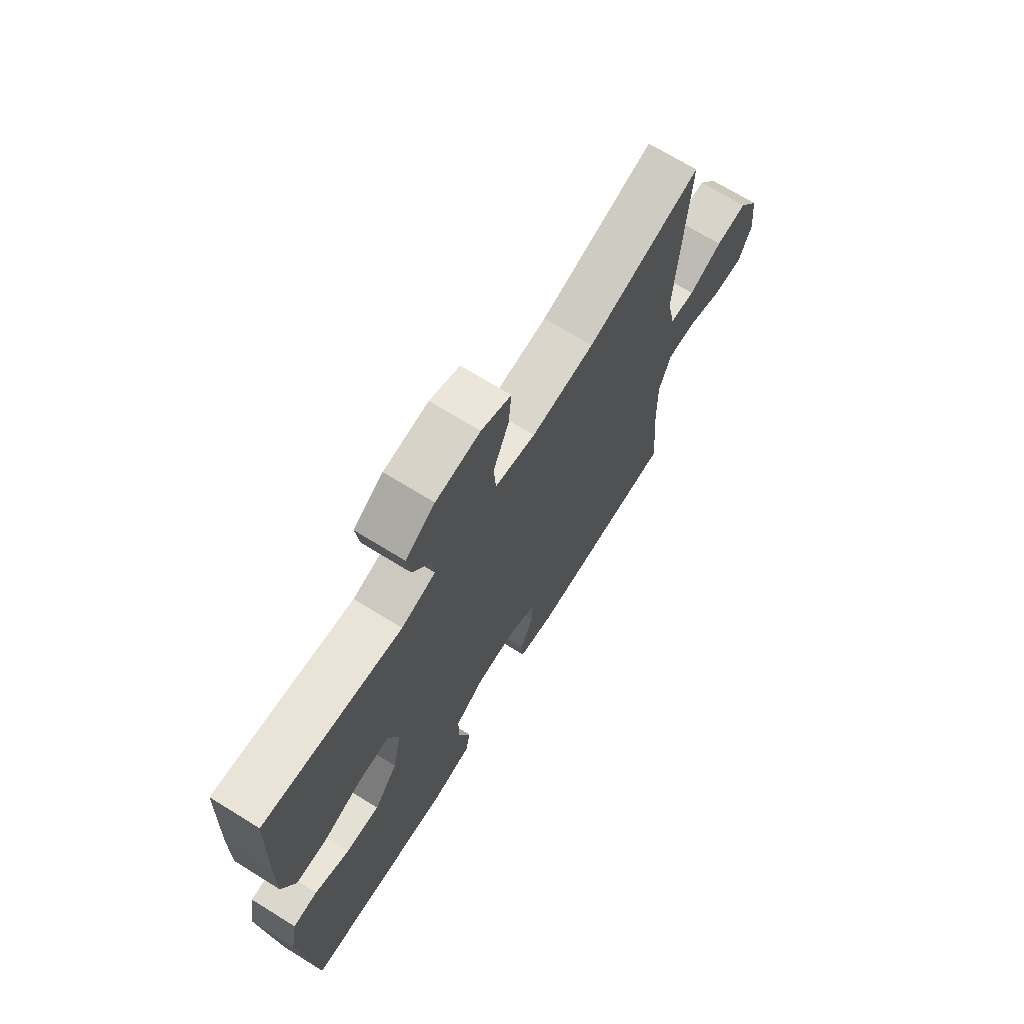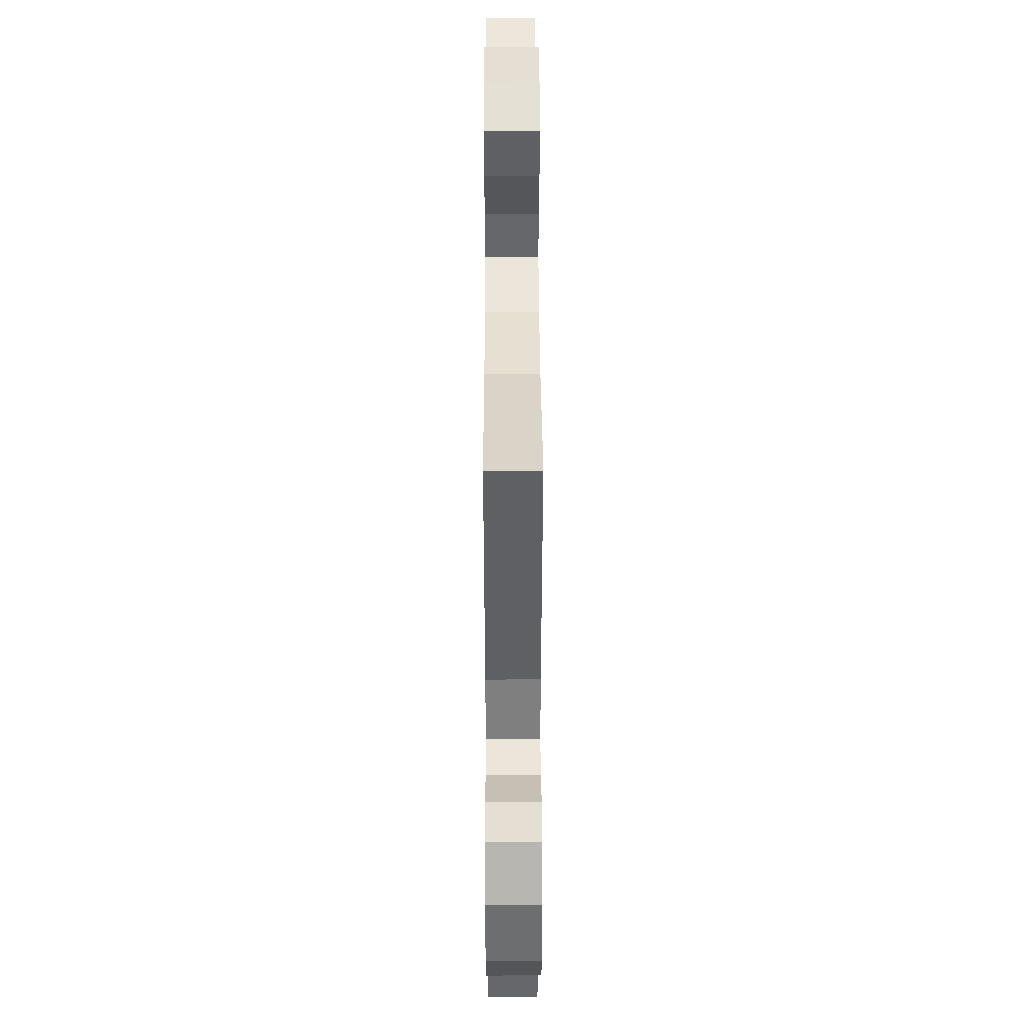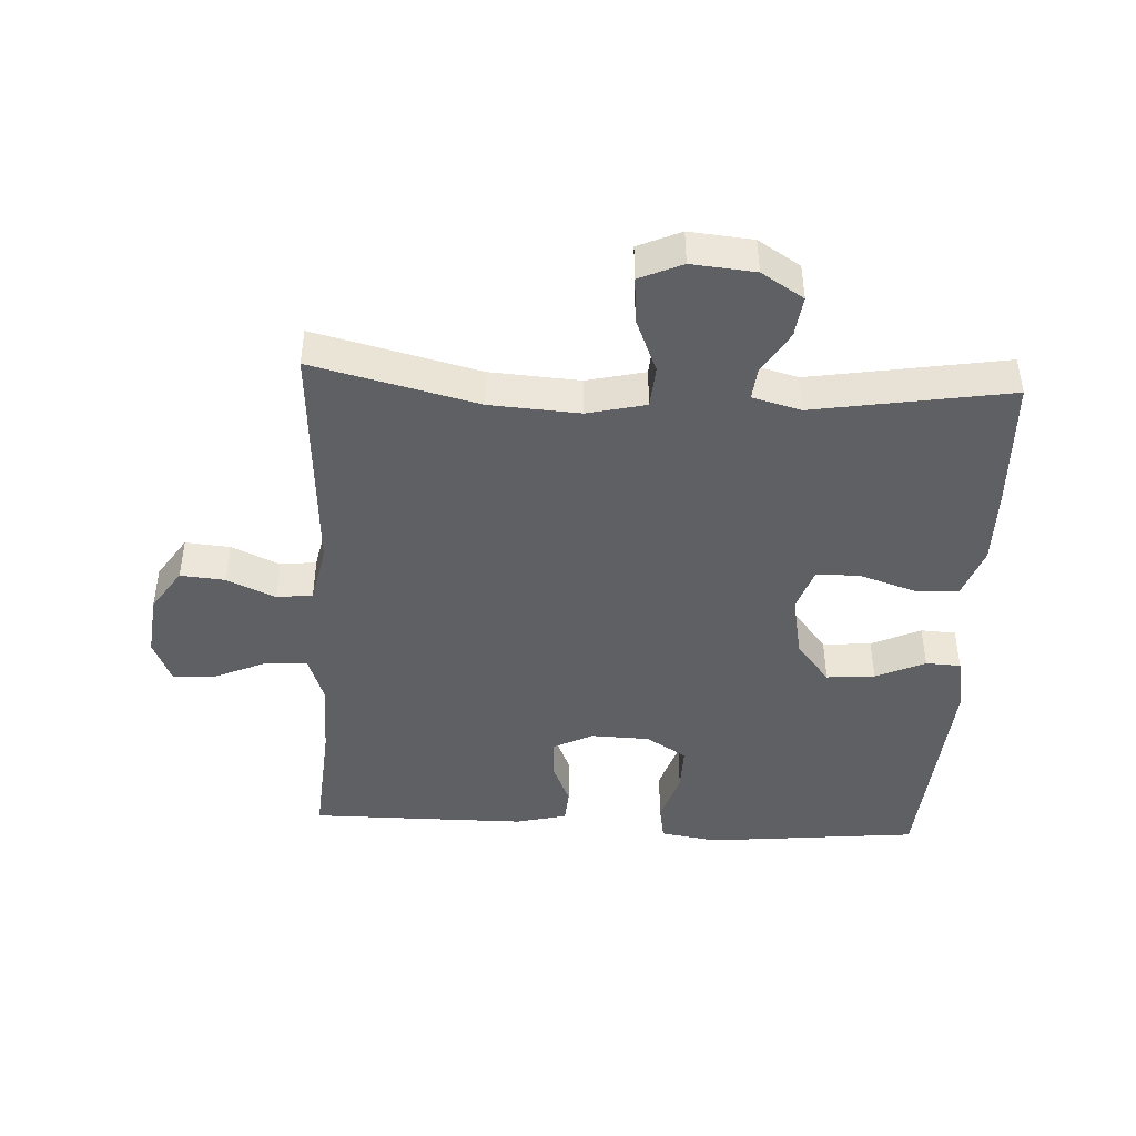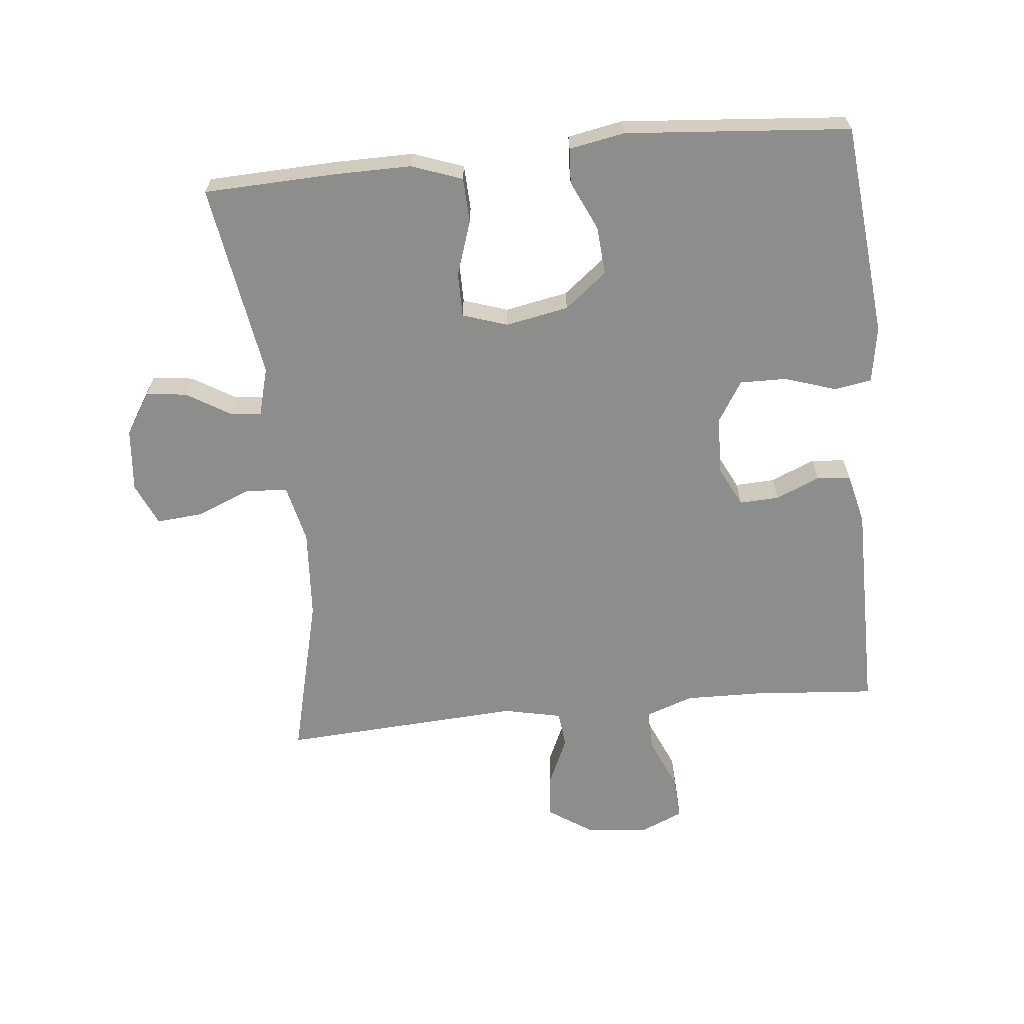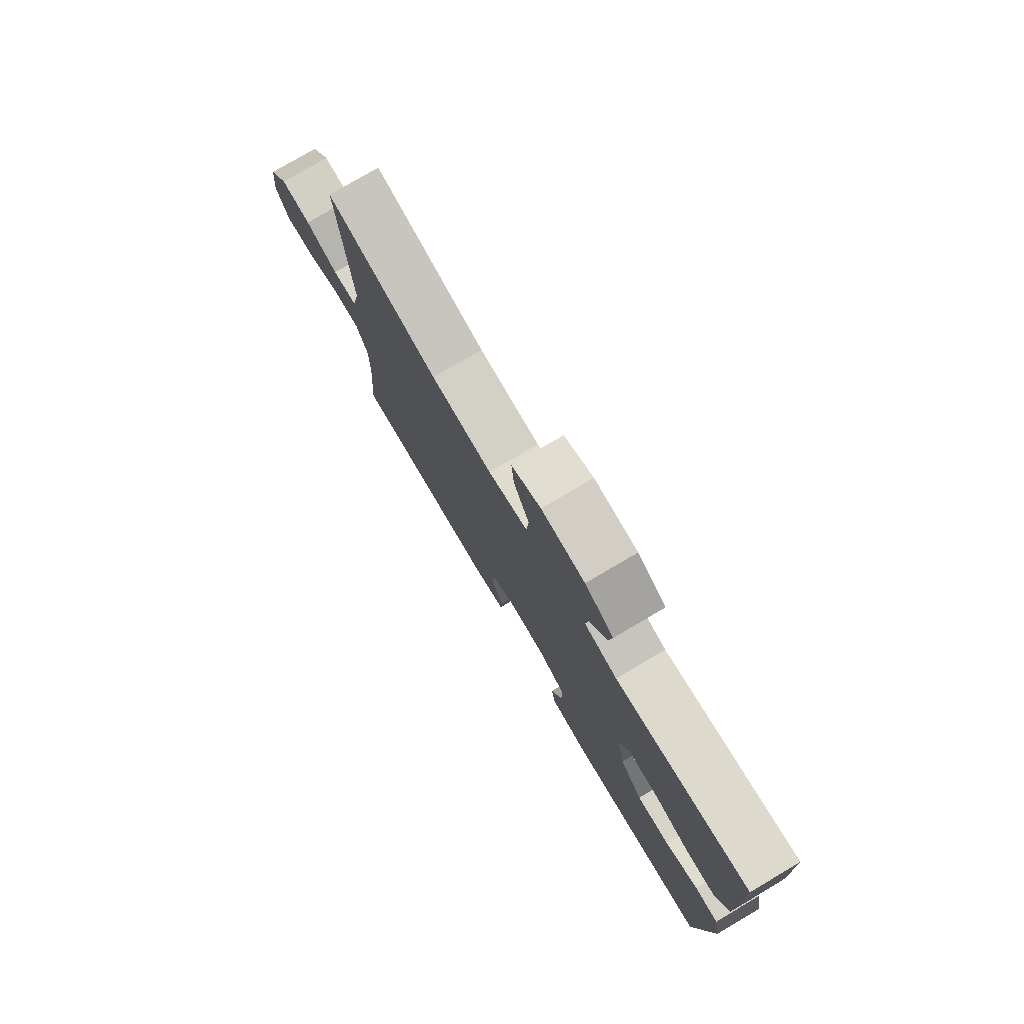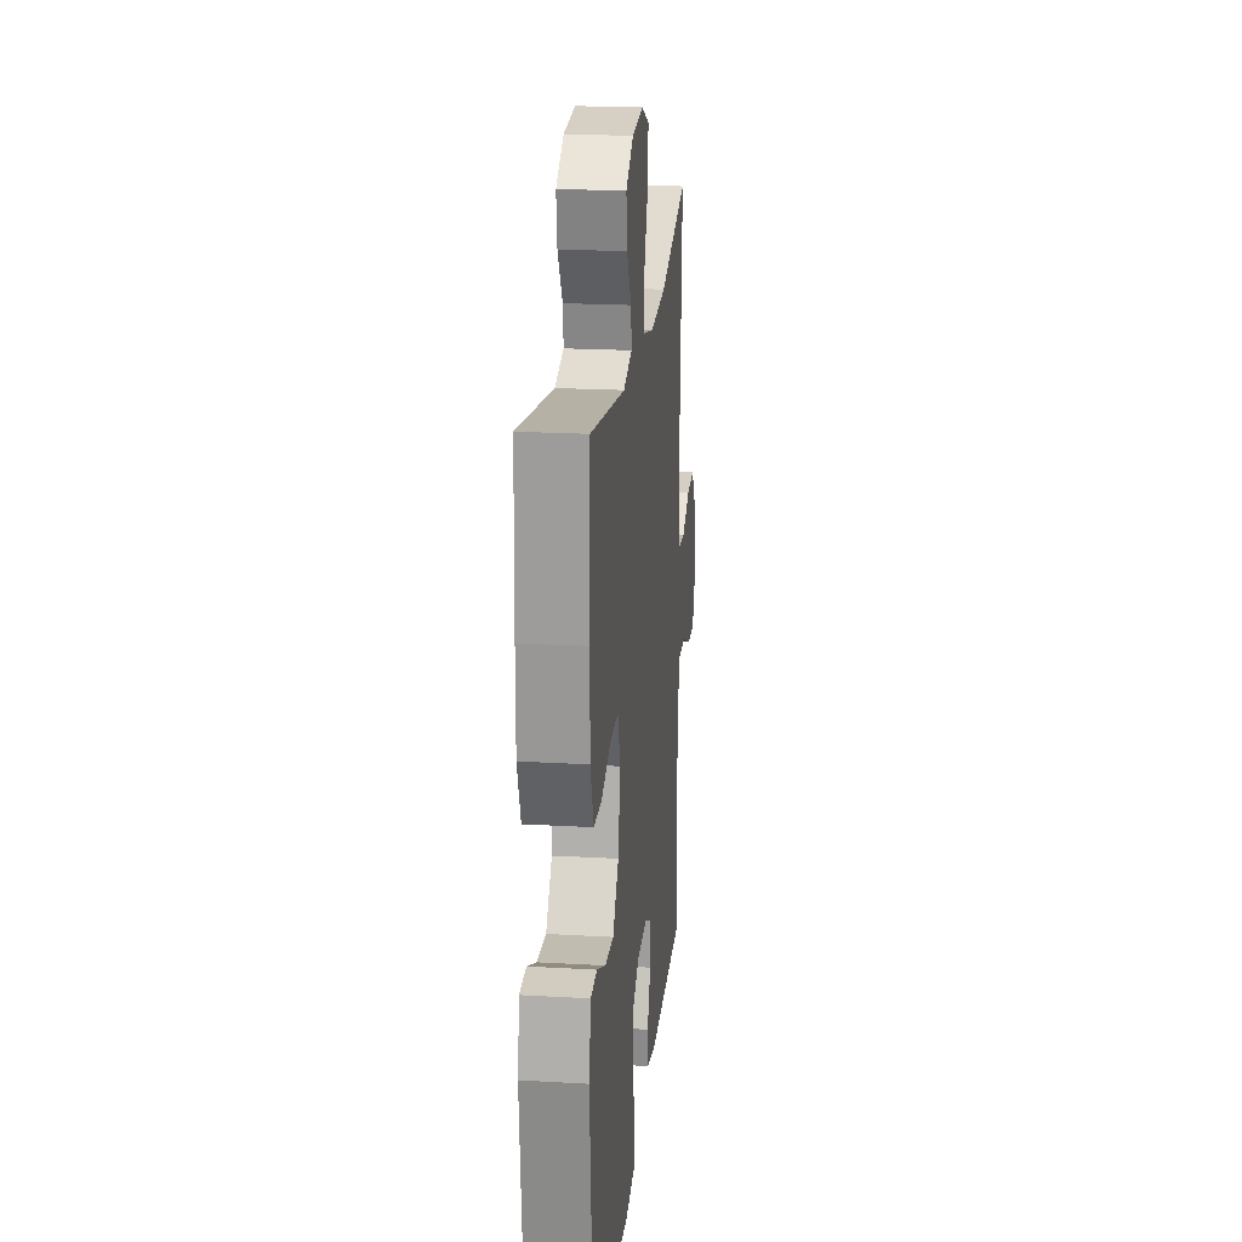
<metadata>
{"format":"obj","ext":"obj","renderer":"f3d","projection":"perspective","resolution":1024,"background":"white","views":[{"elev":70.2,"azim":121.7,"up":"+Z"},{"elev":42.2,"azim":-90.2,"up":"+Z"},{"elev":-44.3,"azim":-3.0,"up":"+Y"},{"elev":-64.4,"azim":95.7,"up":"+Y"},{"elev":78.2,"azim":59.5,"up":"+Z"},{"elev":21.1,"azim":95.9,"up":"+Z"}]}
</metadata>
<code>
v -0.5 0.07 0.5
v -0.246 0.07 0.438
v -0.107 0.07 0.429
v -0.017 0.07 0.45
v -0.012 0.07 0.515
v -0.047 0.07 0.599
v -0.053 0.07 0.67
v 0.013 0.07 0.699
v 0.111 0.07 0.69
v 0.176 0.07 0.649
v 0.168 0.07 0.586
v 0.128 0.07 0.52
v 0.123 0.07 0.471
v 0.198 0.07 0.451
v 0.5 0.07 0.5
v 0.508 0.07 0.297
v 0.509 0.07 0.178
v 0.481 0.07 0.1
v 0.412 0.07 0.097
v 0.327 0.07 0.125
v 0.259 0.07 0.125
v 0.236 0.07 0.056
v 0.255 0.07 -0.041
v 0.307 0.07 -0.106
v 0.382 0.07 -0.1
v 0.458 0.07 -0.065
v 0.512 0.07 -0.068
v 0.528 0.07 -0.153
v 0.5 0.07 -0.5
v 0.17 0.07 -0.533
v 0.083 0.07 -0.519
v 0.073 0.07 -0.462
v 0.099 0.07 -0.382
v 0.1 0.07 -0.31
v 0.037 0.07 -0.271
v -0.053 0.07 -0.268
v -0.115 0.07 -0.299
v -0.112 0.07 -0.36
v -0.083 0.07 -0.428
v -0.087 0.07 -0.48
v -0.166 0.07 -0.499
v -0.5 0.07 -0.5
v -0.485 0.07 -0.307
v -0.483 0.07 -0.191
v -0.509 0.07 -0.117
v -0.574 0.07 -0.119
v -0.654 0.07 -0.154
v -0.721 0.07 -0.158
v -0.75 0.07 -0.091
v -0.739 0.07 0.006
v -0.695 0.07 0.072
v -0.626 0.07 0.066
v -0.552 0.07 0.033
v -0.496 0.07 0.039
v -0.477 0.07 0.129
v -0.5 0 0.5
v -0.246 0 0.438
v -0.107 0 0.429
v -0.017 0 0.45
v -0.012 0 0.515
v -0.047 0 0.599
v -0.053 0 0.67
v 0.013 0 0.699
v 0.111 0 0.69
v 0.176 0 0.649
v 0.168 0 0.586
v 0.128 0 0.52
v 0.123 0 0.471
v 0.198 0 0.451
v 0.5 0 0.5
v 0.508 0 0.297
v 0.509 0 0.178
v 0.481 0 0.1
v 0.412 0 0.097
v 0.327 0 0.125
v 0.259 0 0.125
v 0.236 0 0.056
v 0.255 0 -0.041
v 0.307 0 -0.106
v 0.382 0 -0.1
v 0.458 0 -0.065
v 0.512 0 -0.068
v 0.528 0 -0.153
v 0.5 0 -0.5
v 0.17 0 -0.533
v 0.083 0 -0.519
v 0.073 0 -0.462
v 0.099 0 -0.382
v 0.1 0 -0.31
v 0.037 0 -0.271
v -0.053 0 -0.268
v -0.115 0 -0.299
v -0.112 0 -0.36
v -0.083 0 -0.428
v -0.087 0 -0.48
v -0.166 0 -0.499
v -0.5 0 -0.5
v -0.485 0 -0.307
v -0.483 0 -0.191
v -0.509 0 -0.117
v -0.574 0 -0.119
v -0.654 0 -0.154
v -0.721 0 -0.158
v -0.75 0 -0.091
v -0.739 0 0.006
v -0.695 0 0.072
v -0.626 0 0.066
v -0.552 0 0.033
v -0.496 0 0.039
v -0.477 0 0.129
f 51 52 53
f 50 51 53
f 49 50 53
f 48 49 53
f 47 48 53
f 46 47 53
f 45 46 53 54
f 44 45 54 55
f 41 42 43
f 40 41 43
f 39 40 43
f 38 39 43
f 43 44 55
f 38 43 55
f 37 38 55
f 31 32 33
f 30 31 33
f 29 30 33
f 28 29 33
f 27 28 33
f 26 27 33
f 25 26 33
f 24 25 33 34
f 23 24 34 35
f 18 19 20
f 17 18 20
f 16 17 20
f 15 16 20
f 14 15 20
f 13 14 20 21
f 10 11 12
f 9 10 12
f 8 9 12
f 7 8 12
f 6 7 12
f 5 6 12
f 4 5 12 13
f 13 21 22
f 4 13 22
f 3 4 22
f 55 1 2
f 37 55 2
f 36 37 2
f 23 35 36
f 22 23 36
f 3 22 36
f 2 3 36
f 108 107 106
f 108 106 105
f 108 105 104
f 108 104 103
f 108 103 102
f 108 102 101
f 109 108 101 100
f 110 109 100 99
f 98 97 96
f 98 96 95
f 98 95 94
f 98 94 93
f 110 99 98
f 110 98 93
f 110 93 92
f 88 87 86
f 88 86 85
f 88 85 84
f 88 84 83
f 88 83 82
f 88 82 81
f 88 81 80
f 89 88 80 79
f 90 89 79 78
f 75 74 73
f 75 73 72
f 75 72 71
f 75 71 70
f 75 70 69
f 76 75 69 68
f 67 66 65
f 67 65 64
f 67 64 63
f 67 63 62
f 67 62 61
f 67 61 60
f 68 67 60 59
f 77 76 68
f 77 68 59
f 77 59 58
f 57 56 110
f 57 110 92
f 57 92 91
f 91 90 78
f 91 78 77
f 91 77 58
f 91 58 57
f 1 56 57 2
f 2 57 58 3
f 3 58 59 4
f 4 59 60 5
f 5 60 61 6
f 6 61 62 7
f 7 62 63 8
f 8 63 64 9
f 9 64 65 10
f 10 65 66 11
f 11 66 67 12
f 12 67 68 13
f 13 68 69 14
f 14 69 70 15
f 15 70 71 16
f 16 71 72 17
f 17 72 73 18
f 18 73 74 19
f 19 74 75 20
f 20 75 76 21
f 21 76 77 22
f 22 77 78 23
f 23 78 79 24
f 24 79 80 25
f 25 80 81 26
f 26 81 82 27
f 27 82 83 28
f 28 83 84 29
f 29 84 85 30
f 30 85 86 31
f 31 86 87 32
f 32 87 88 33
f 33 88 89 34
f 34 89 90 35
f 35 90 91 36
f 36 91 92 37
f 37 92 93 38
f 38 93 94 39
f 39 94 95 40
f 40 95 96 41
f 41 96 97 42
f 42 97 98 43
f 43 98 99 44
f 44 99 100 45
f 45 100 101 46
f 46 101 102 47
f 47 102 103 48
f 48 103 104 49
f 49 104 105 50
f 50 105 106 51
f 51 106 107 52
f 52 107 108 53
f 53 108 109 54
f 54 109 110 55
f 55 110 56 1

</code>
